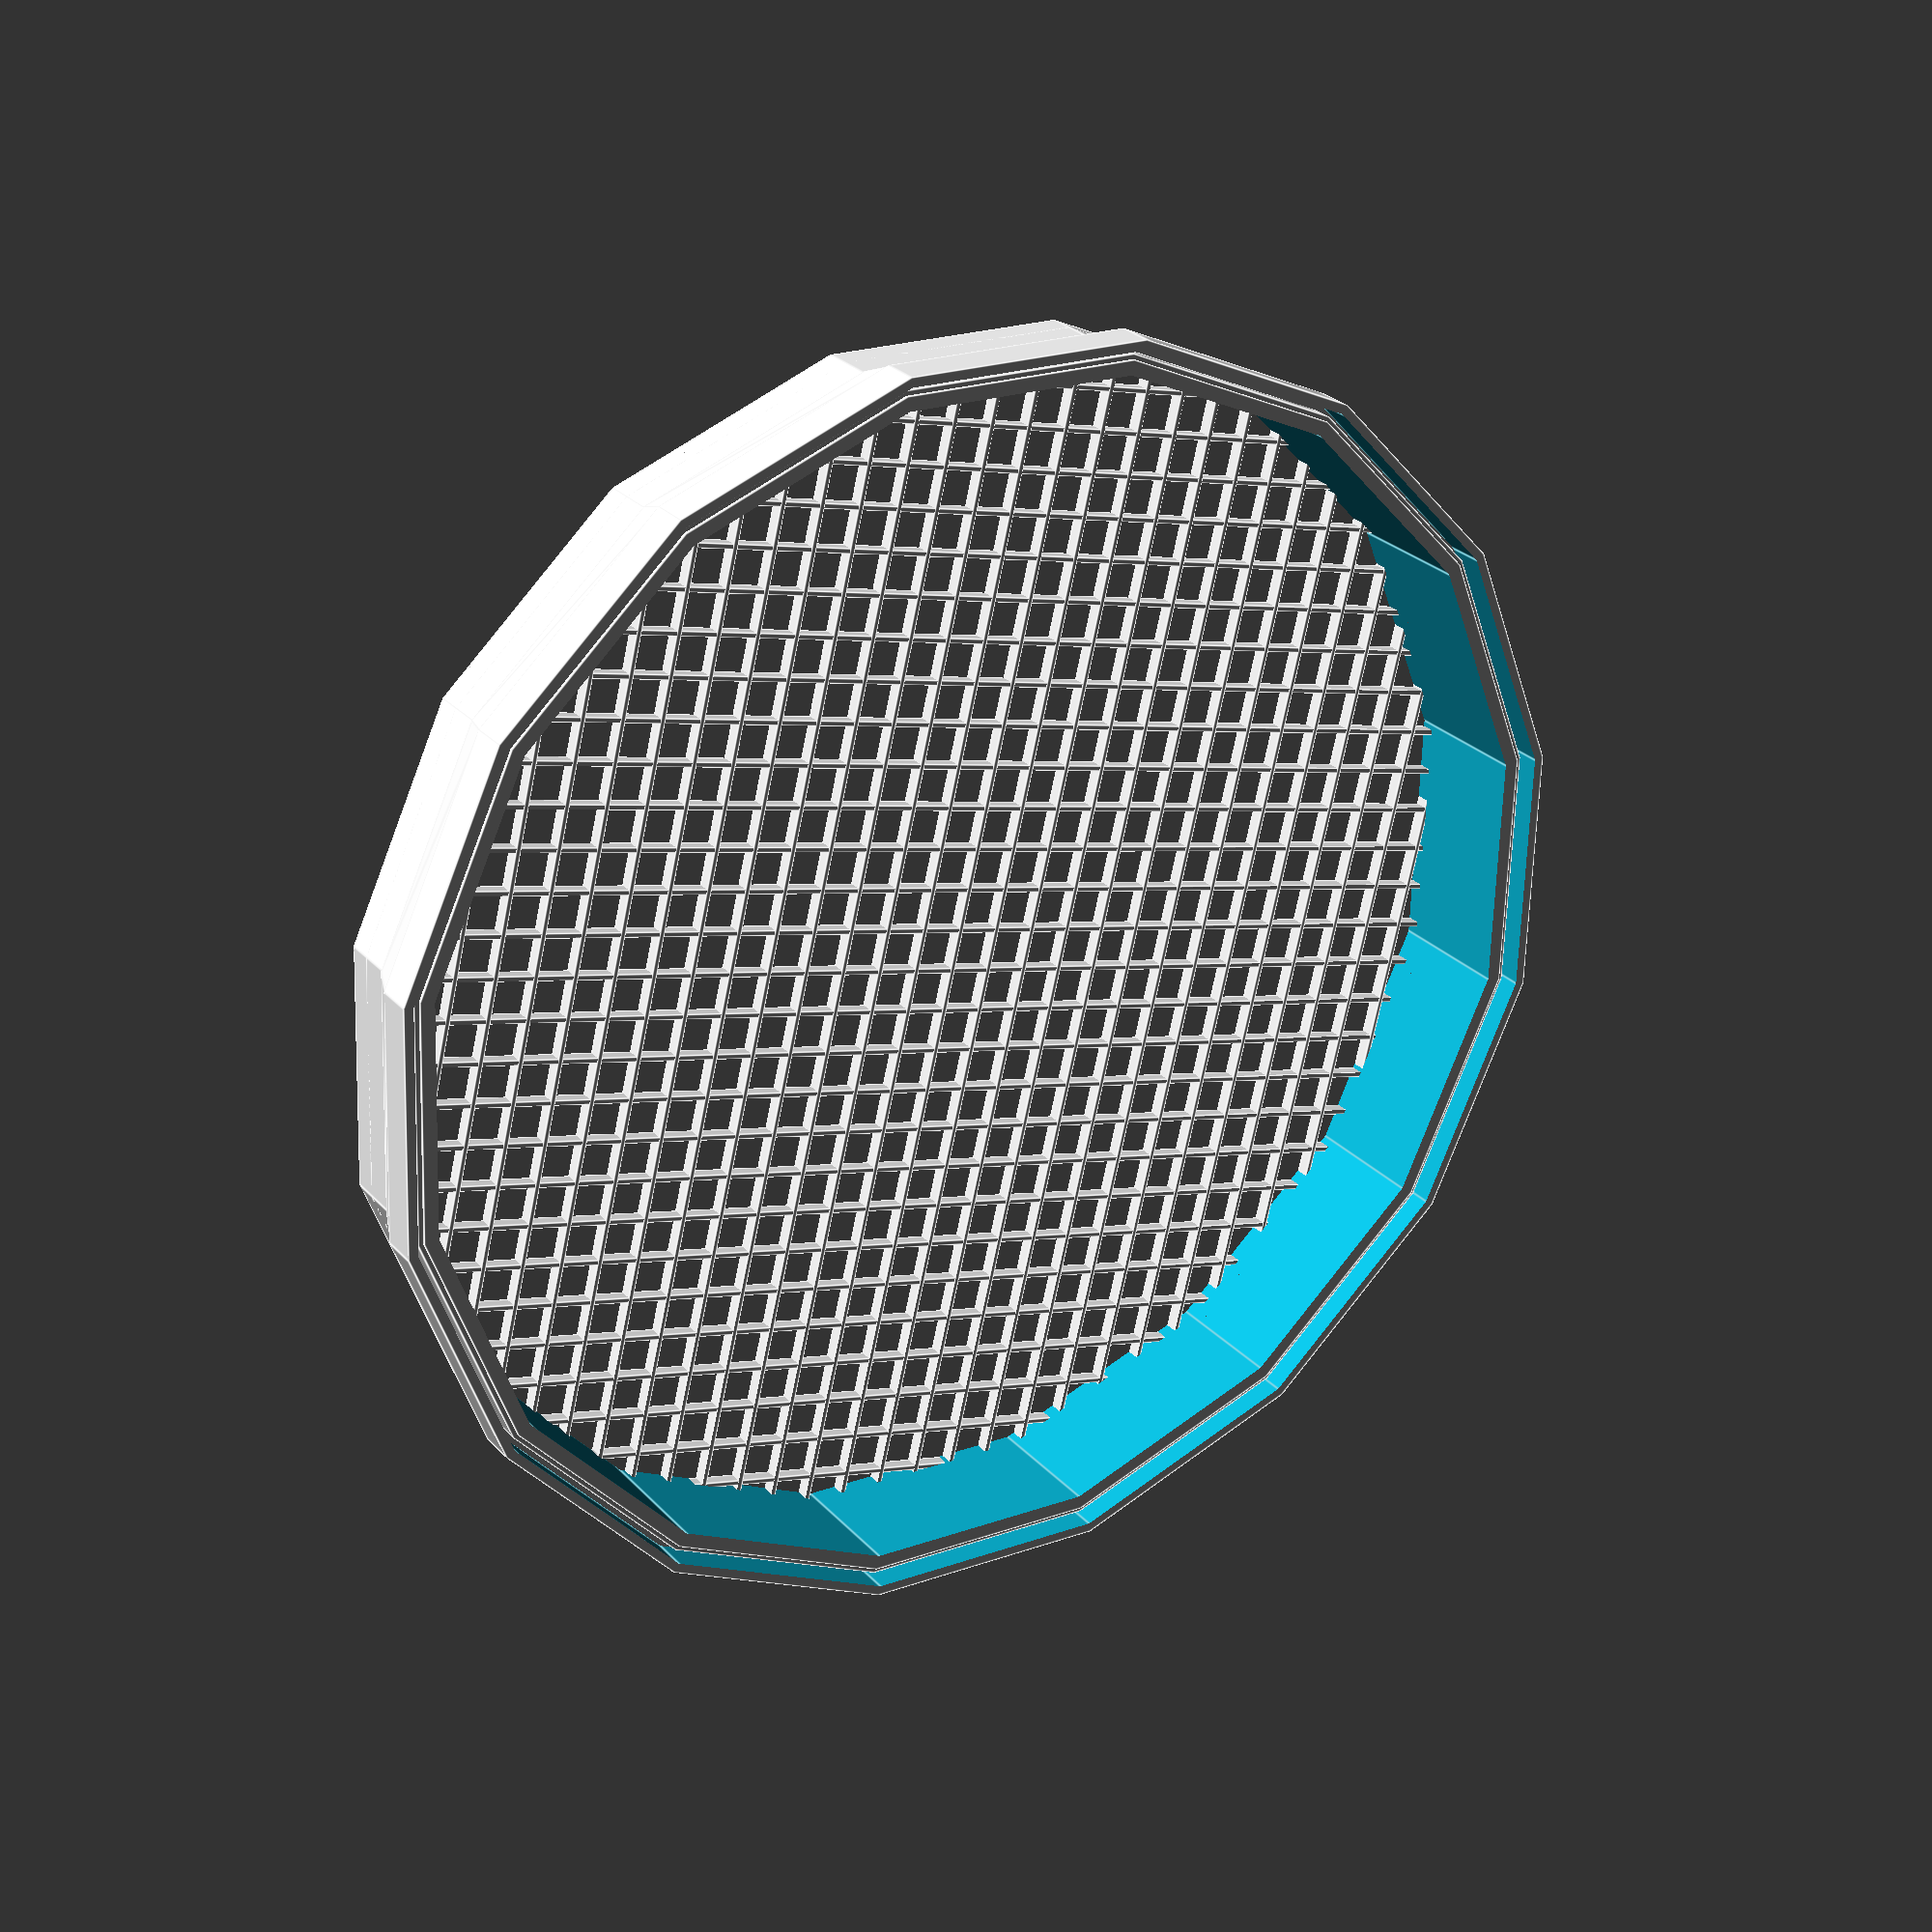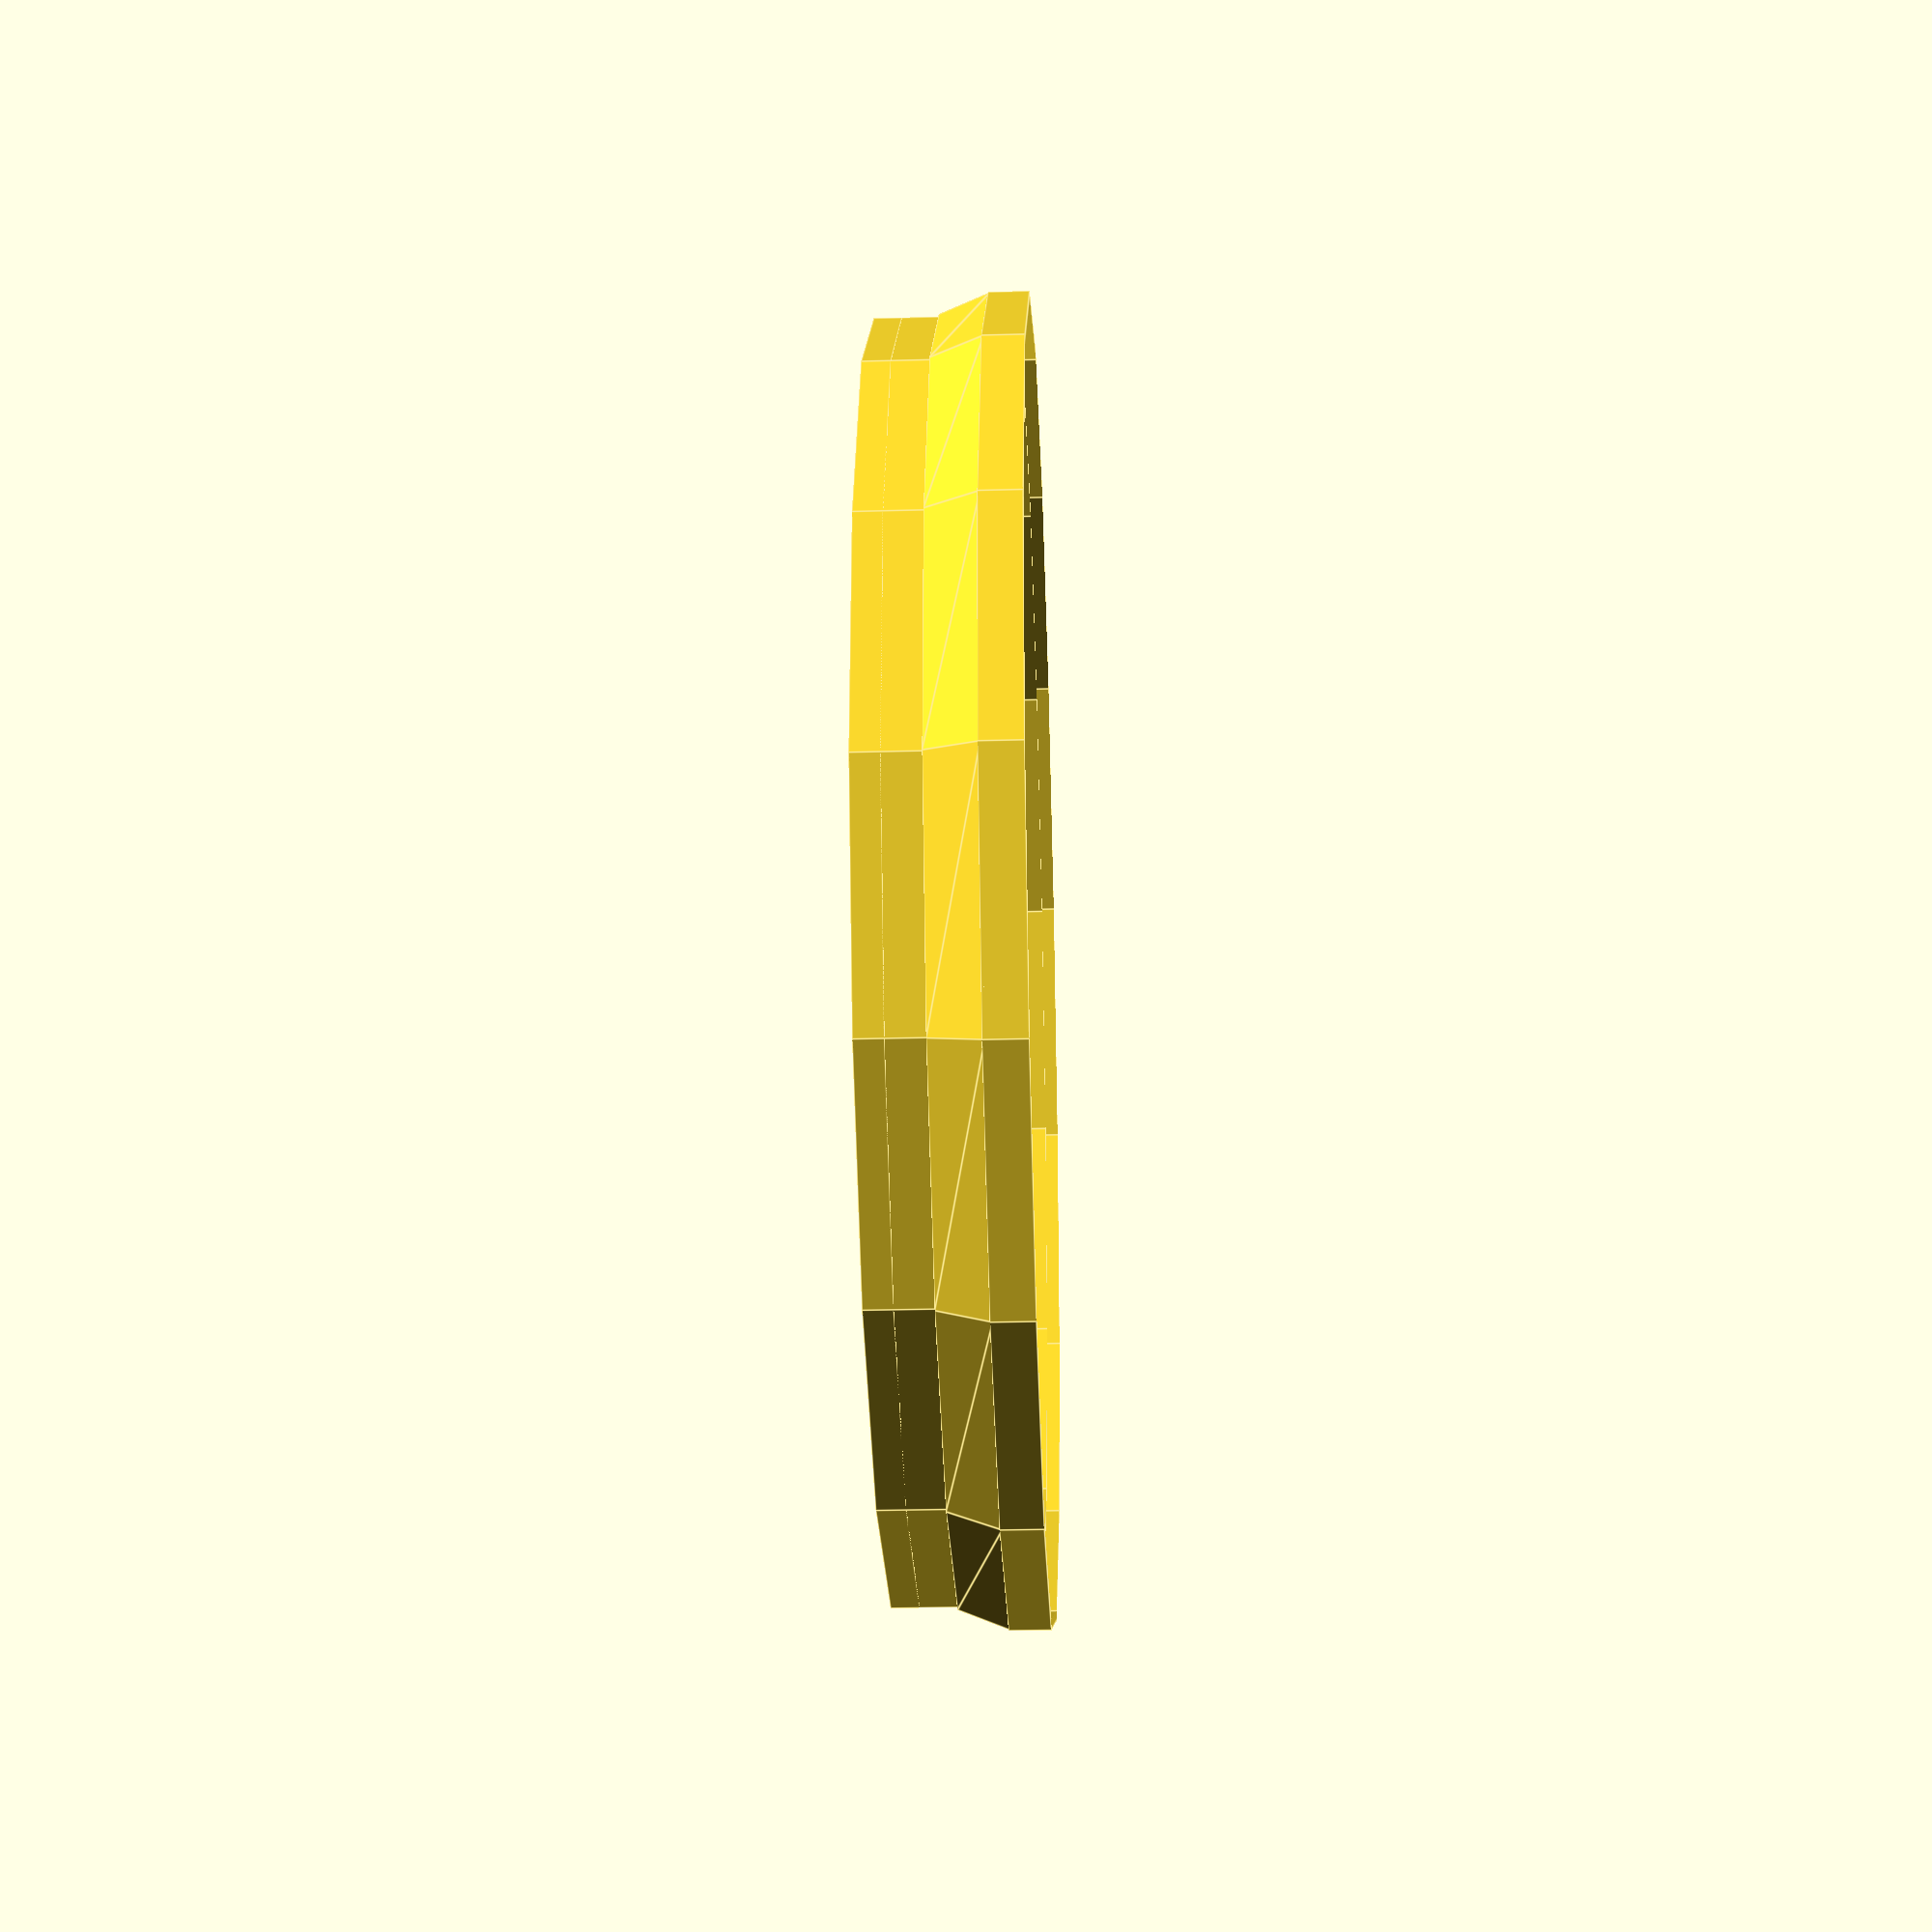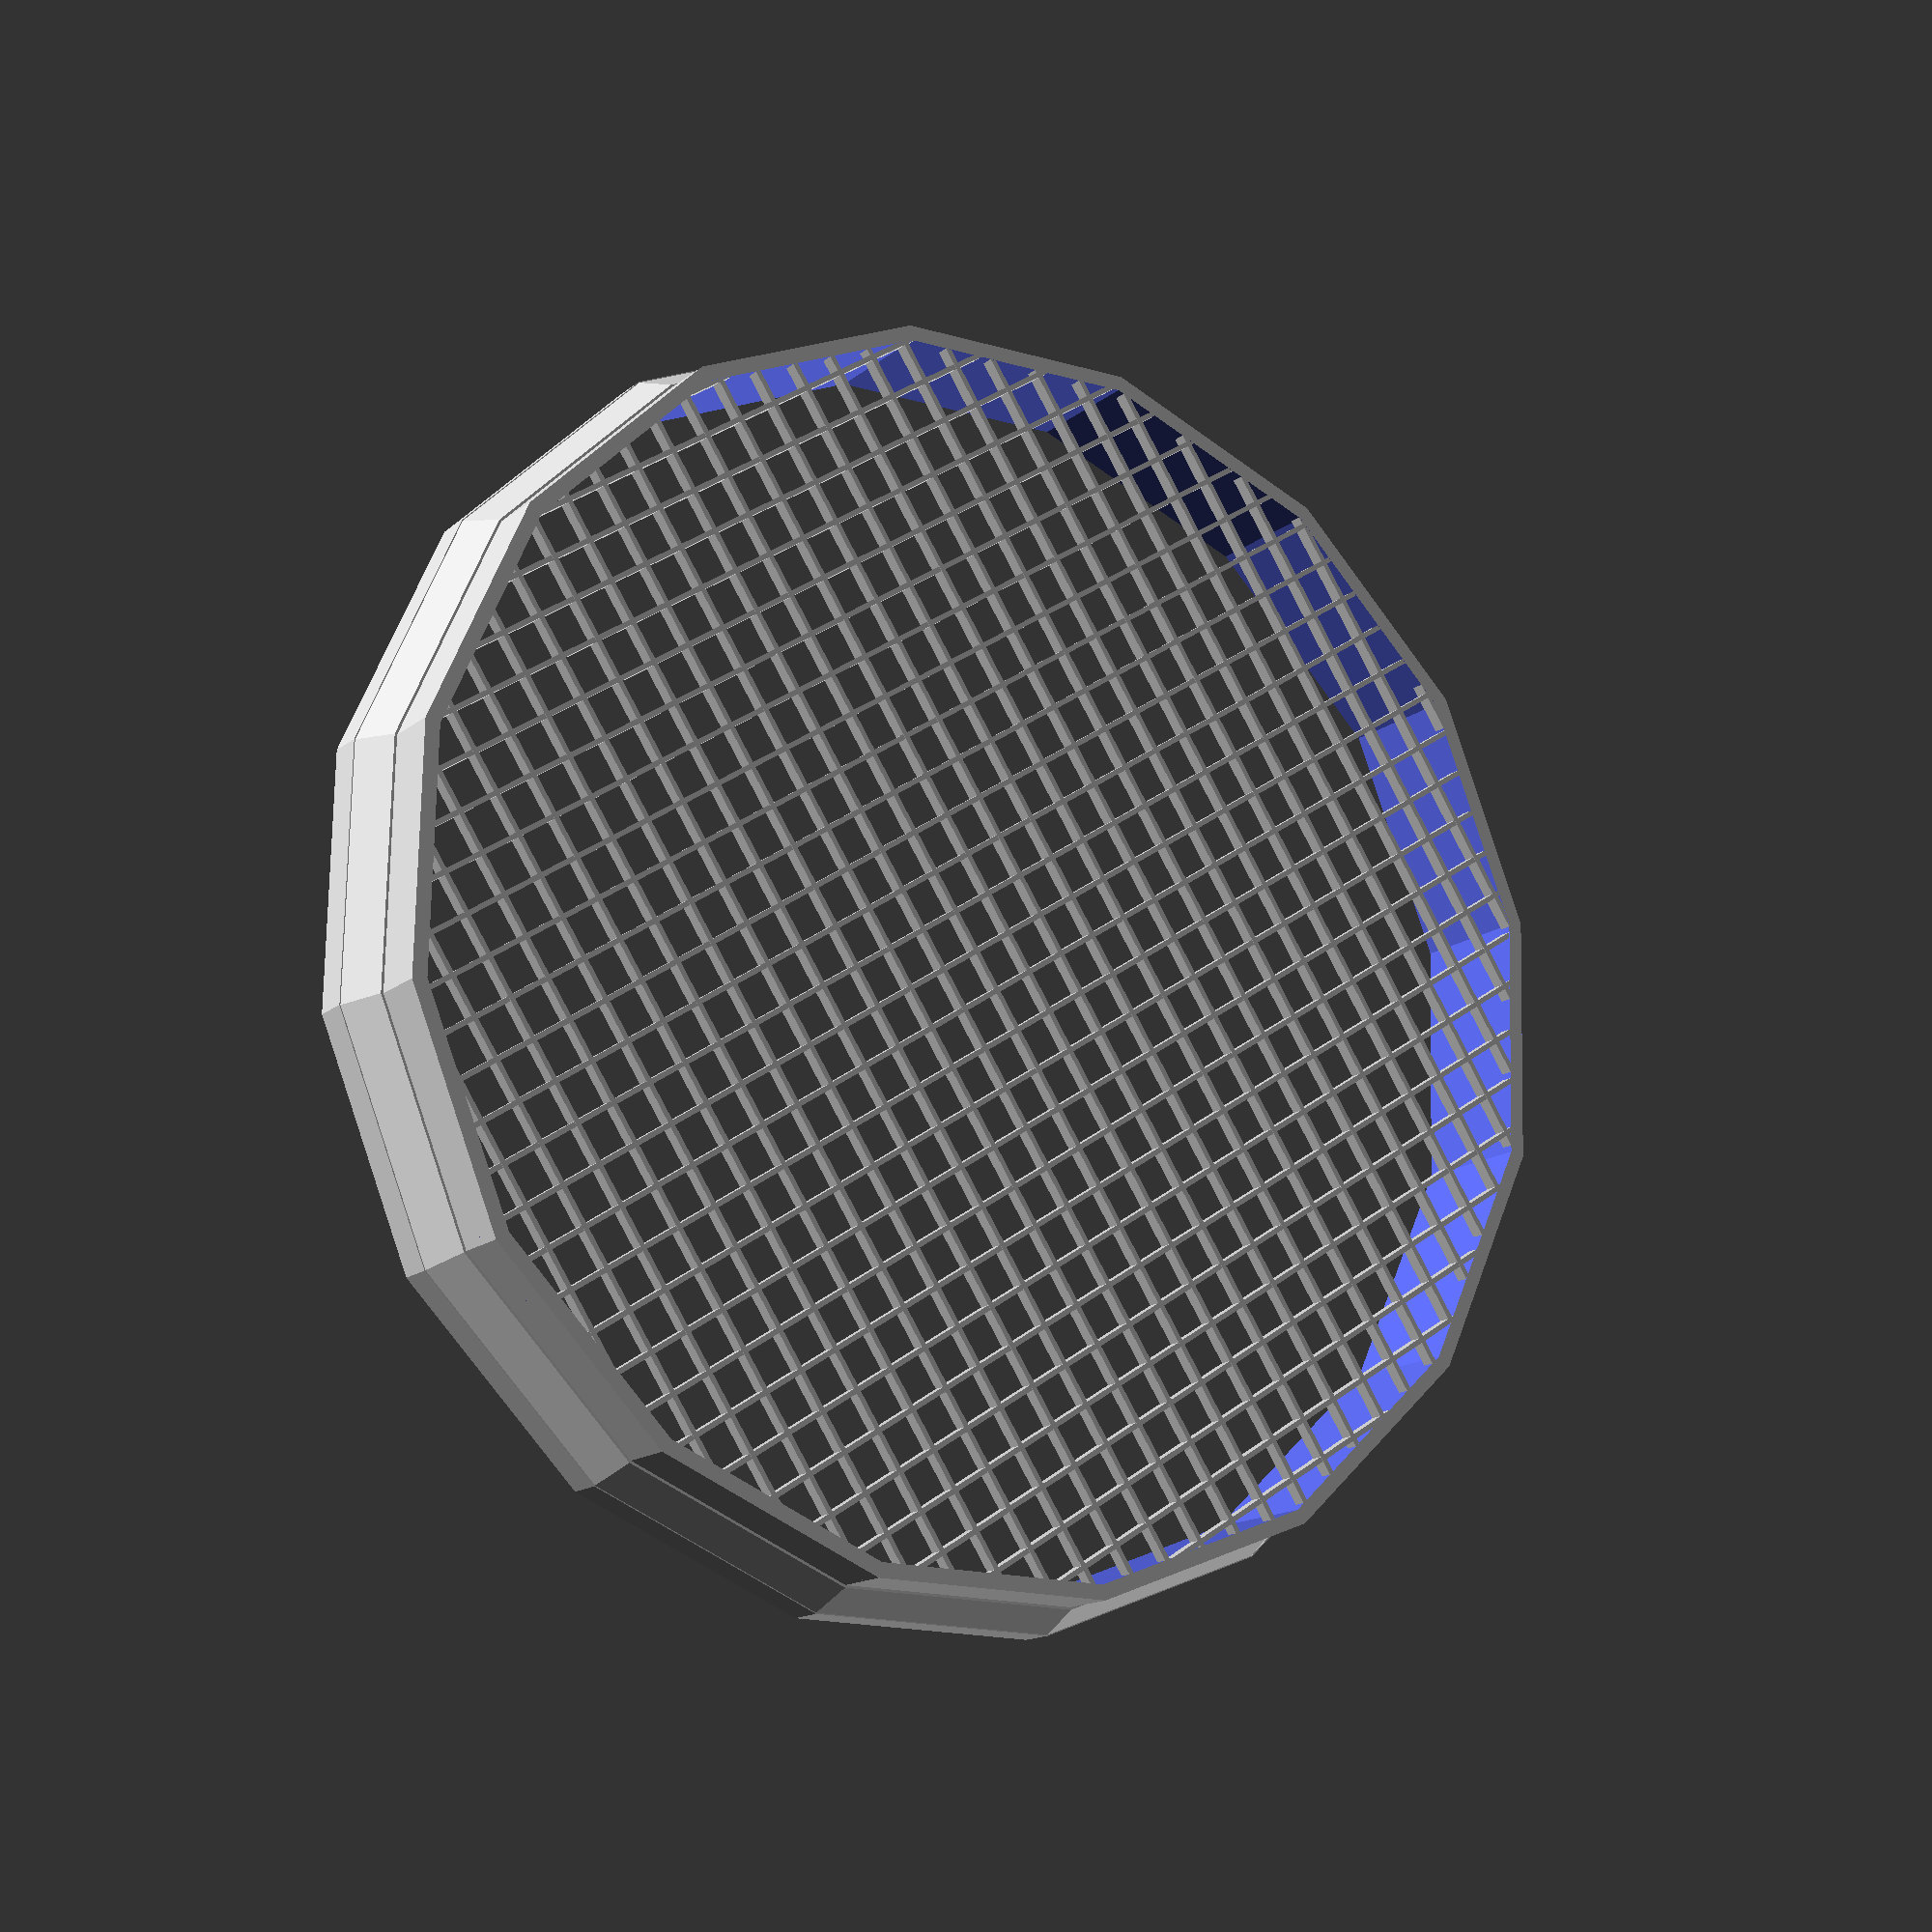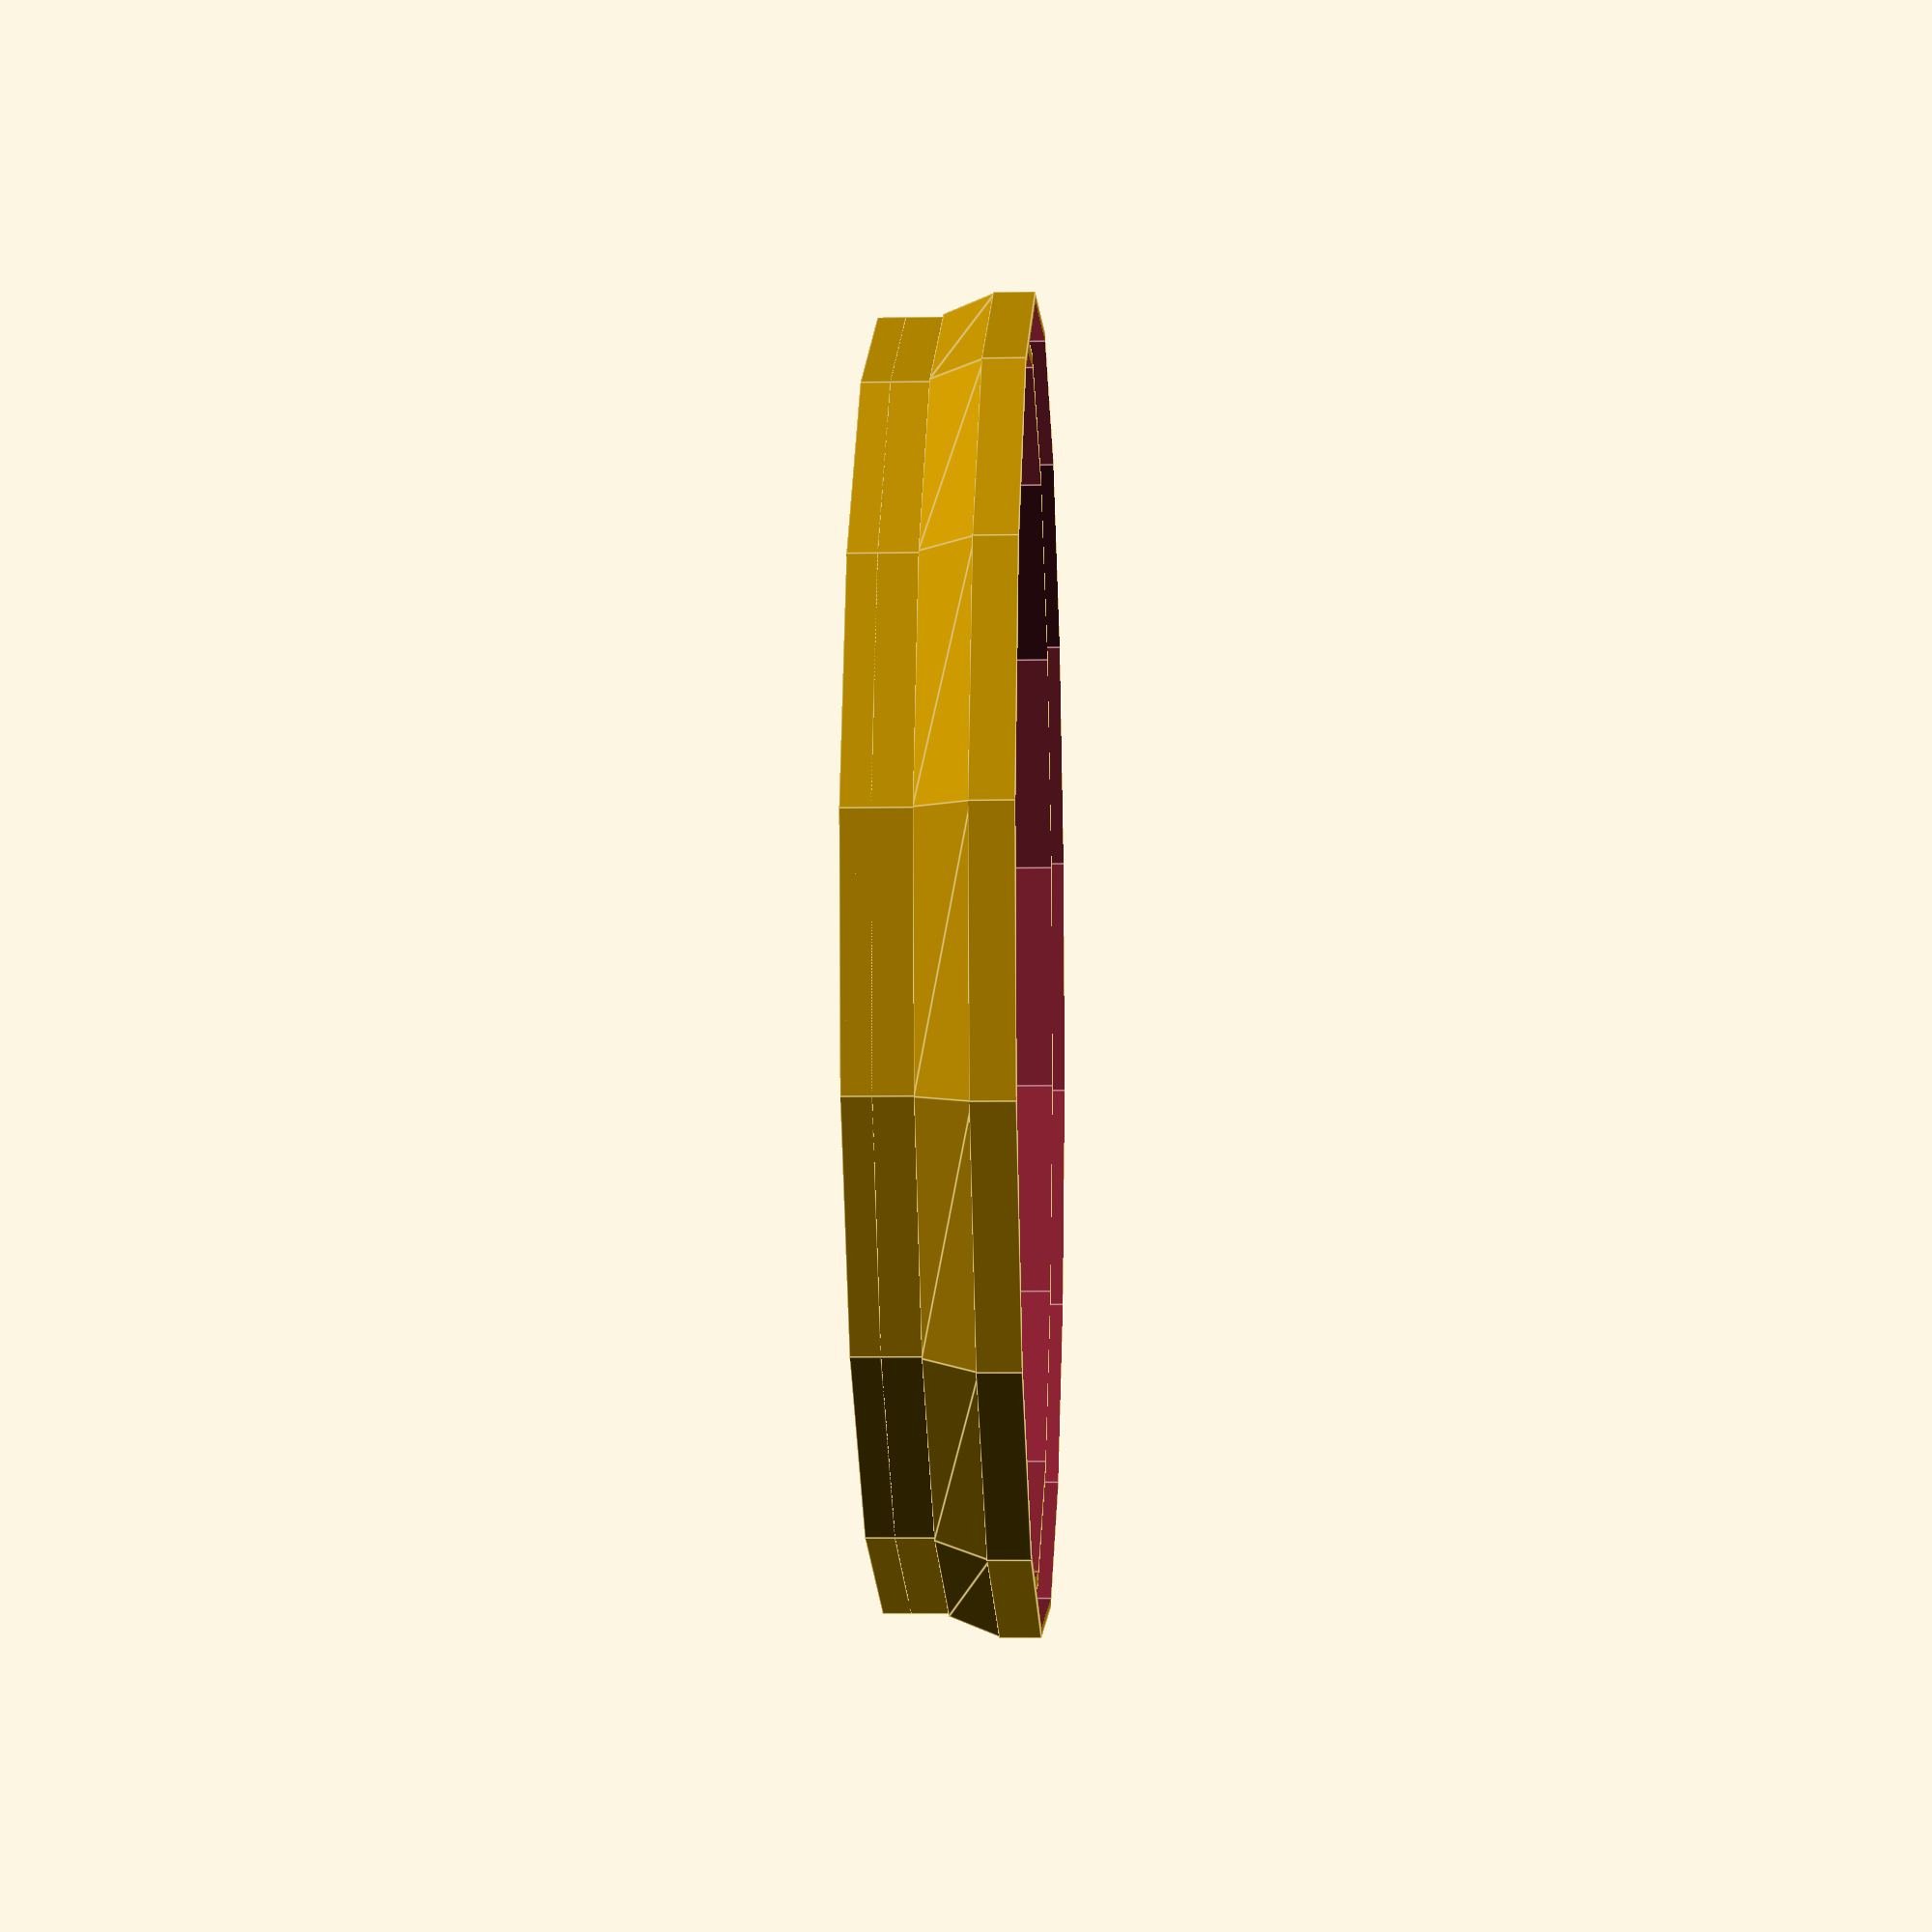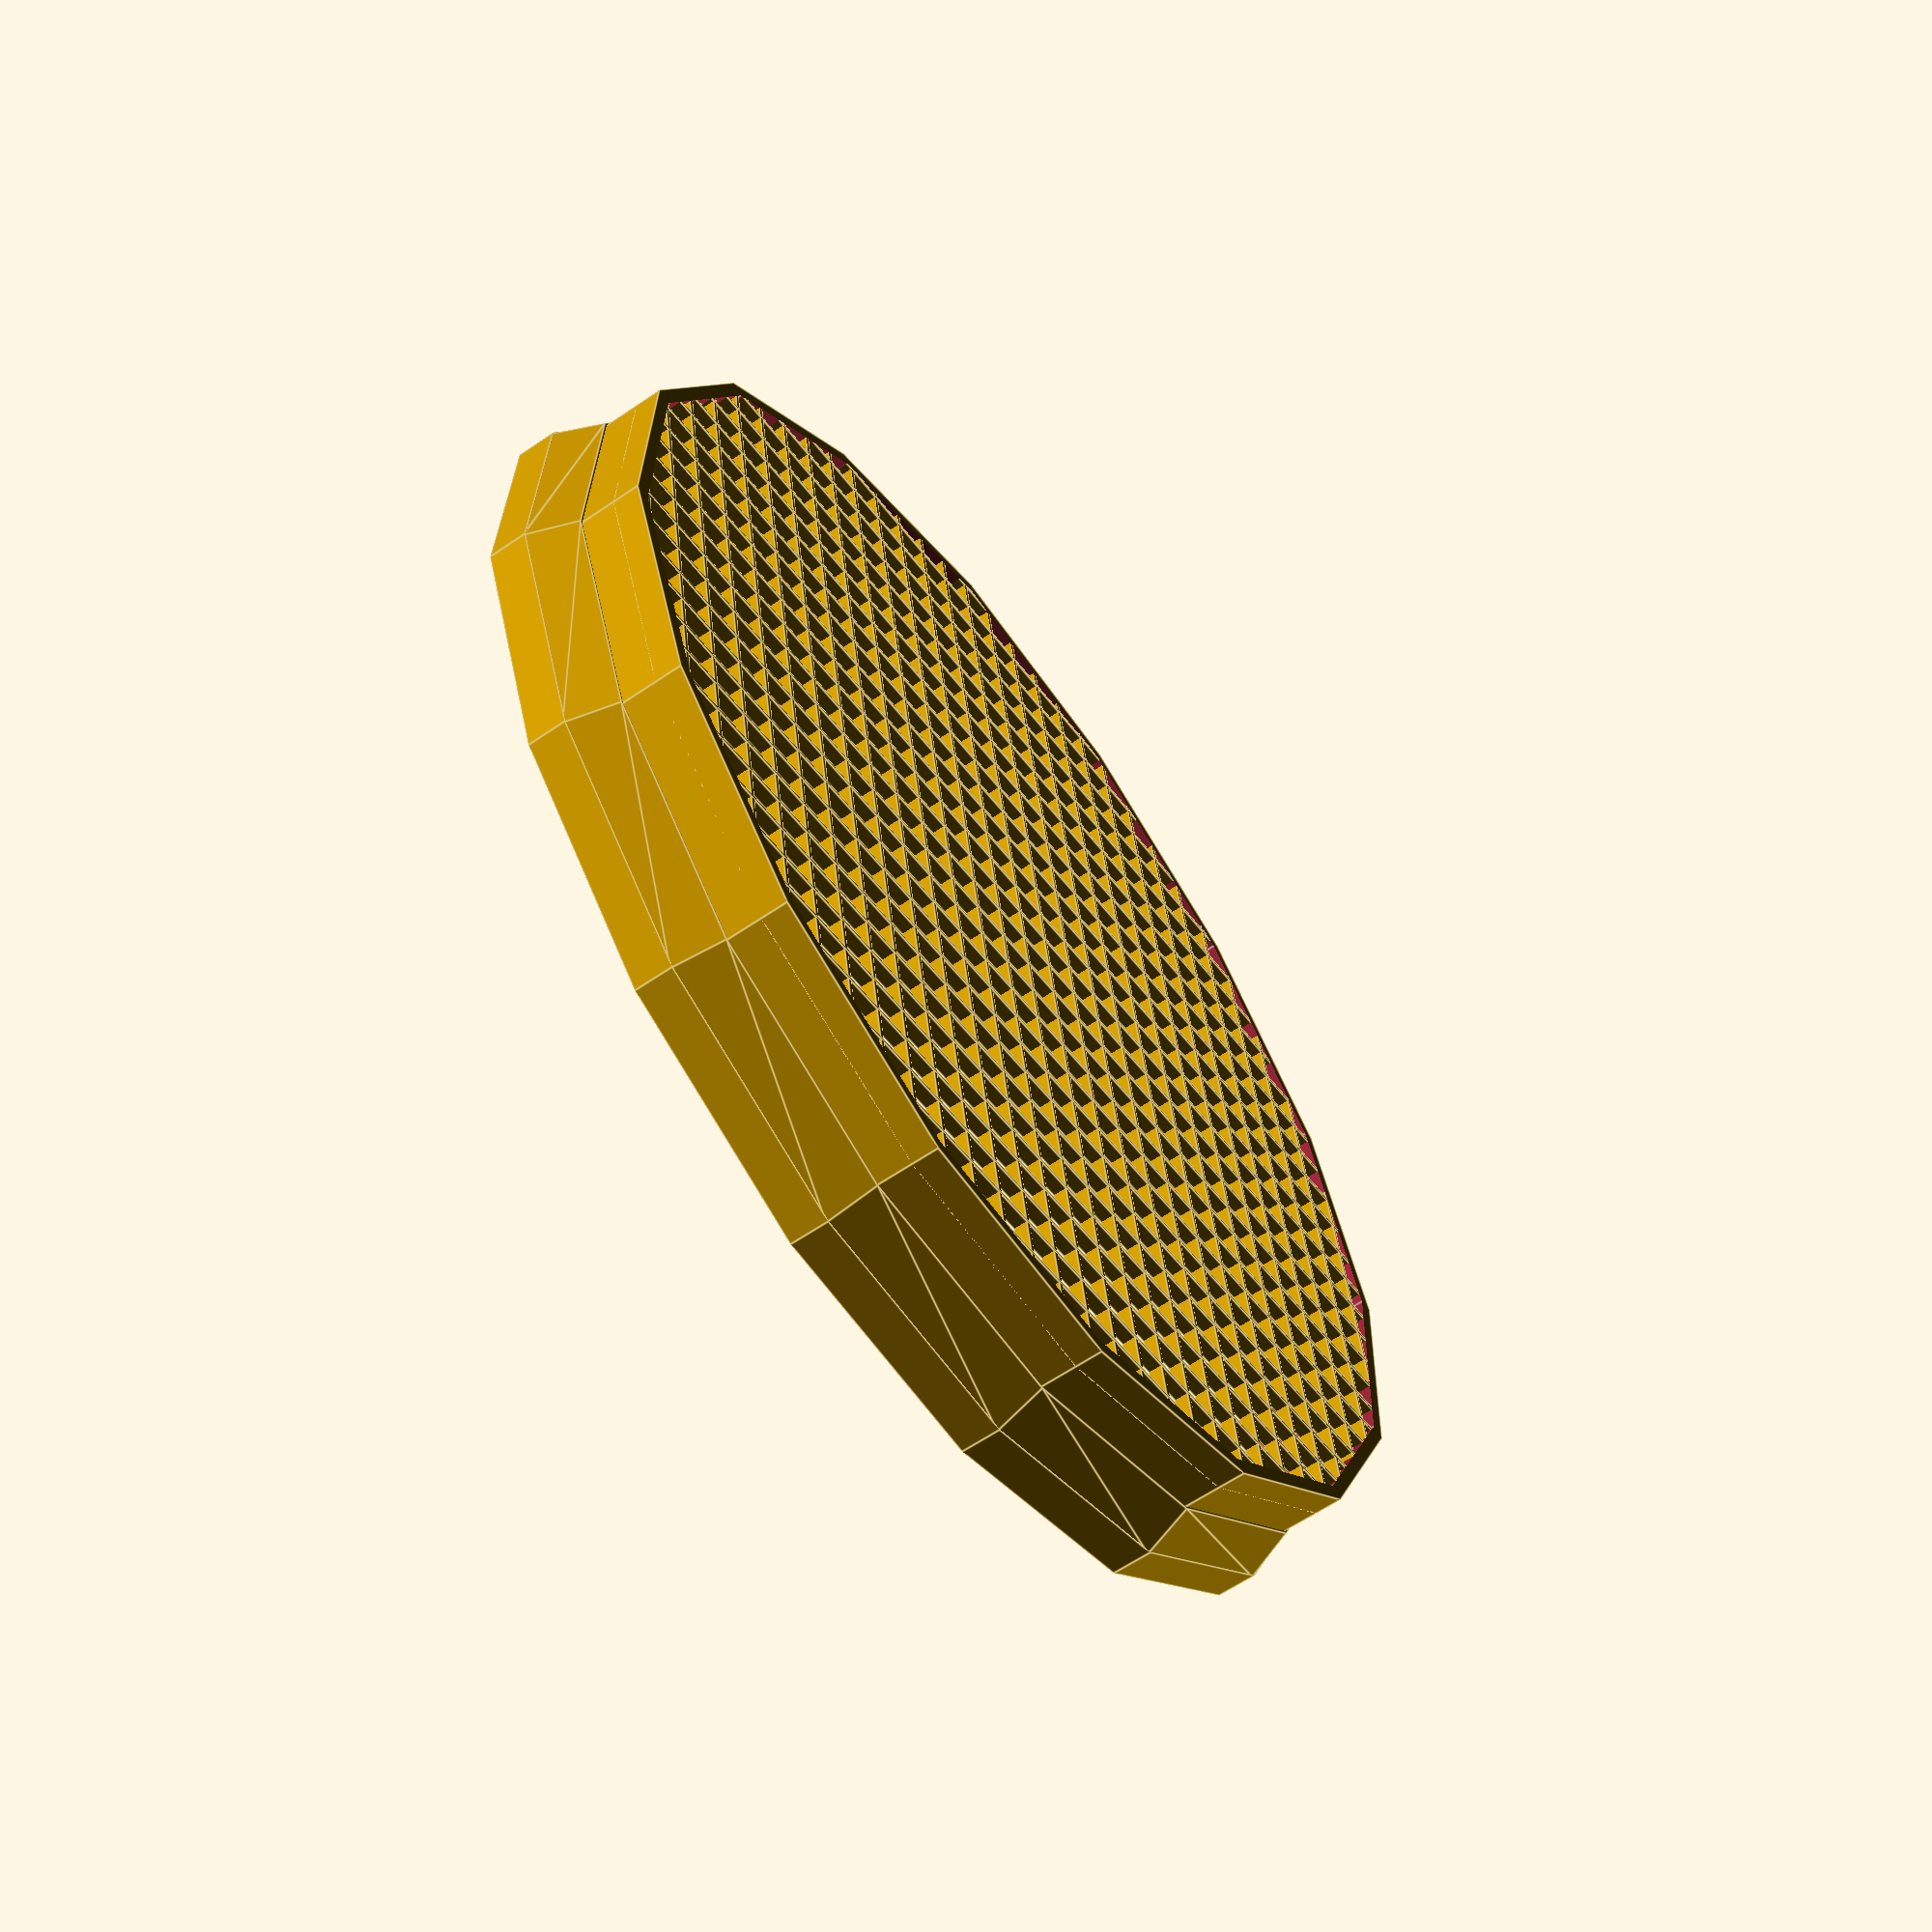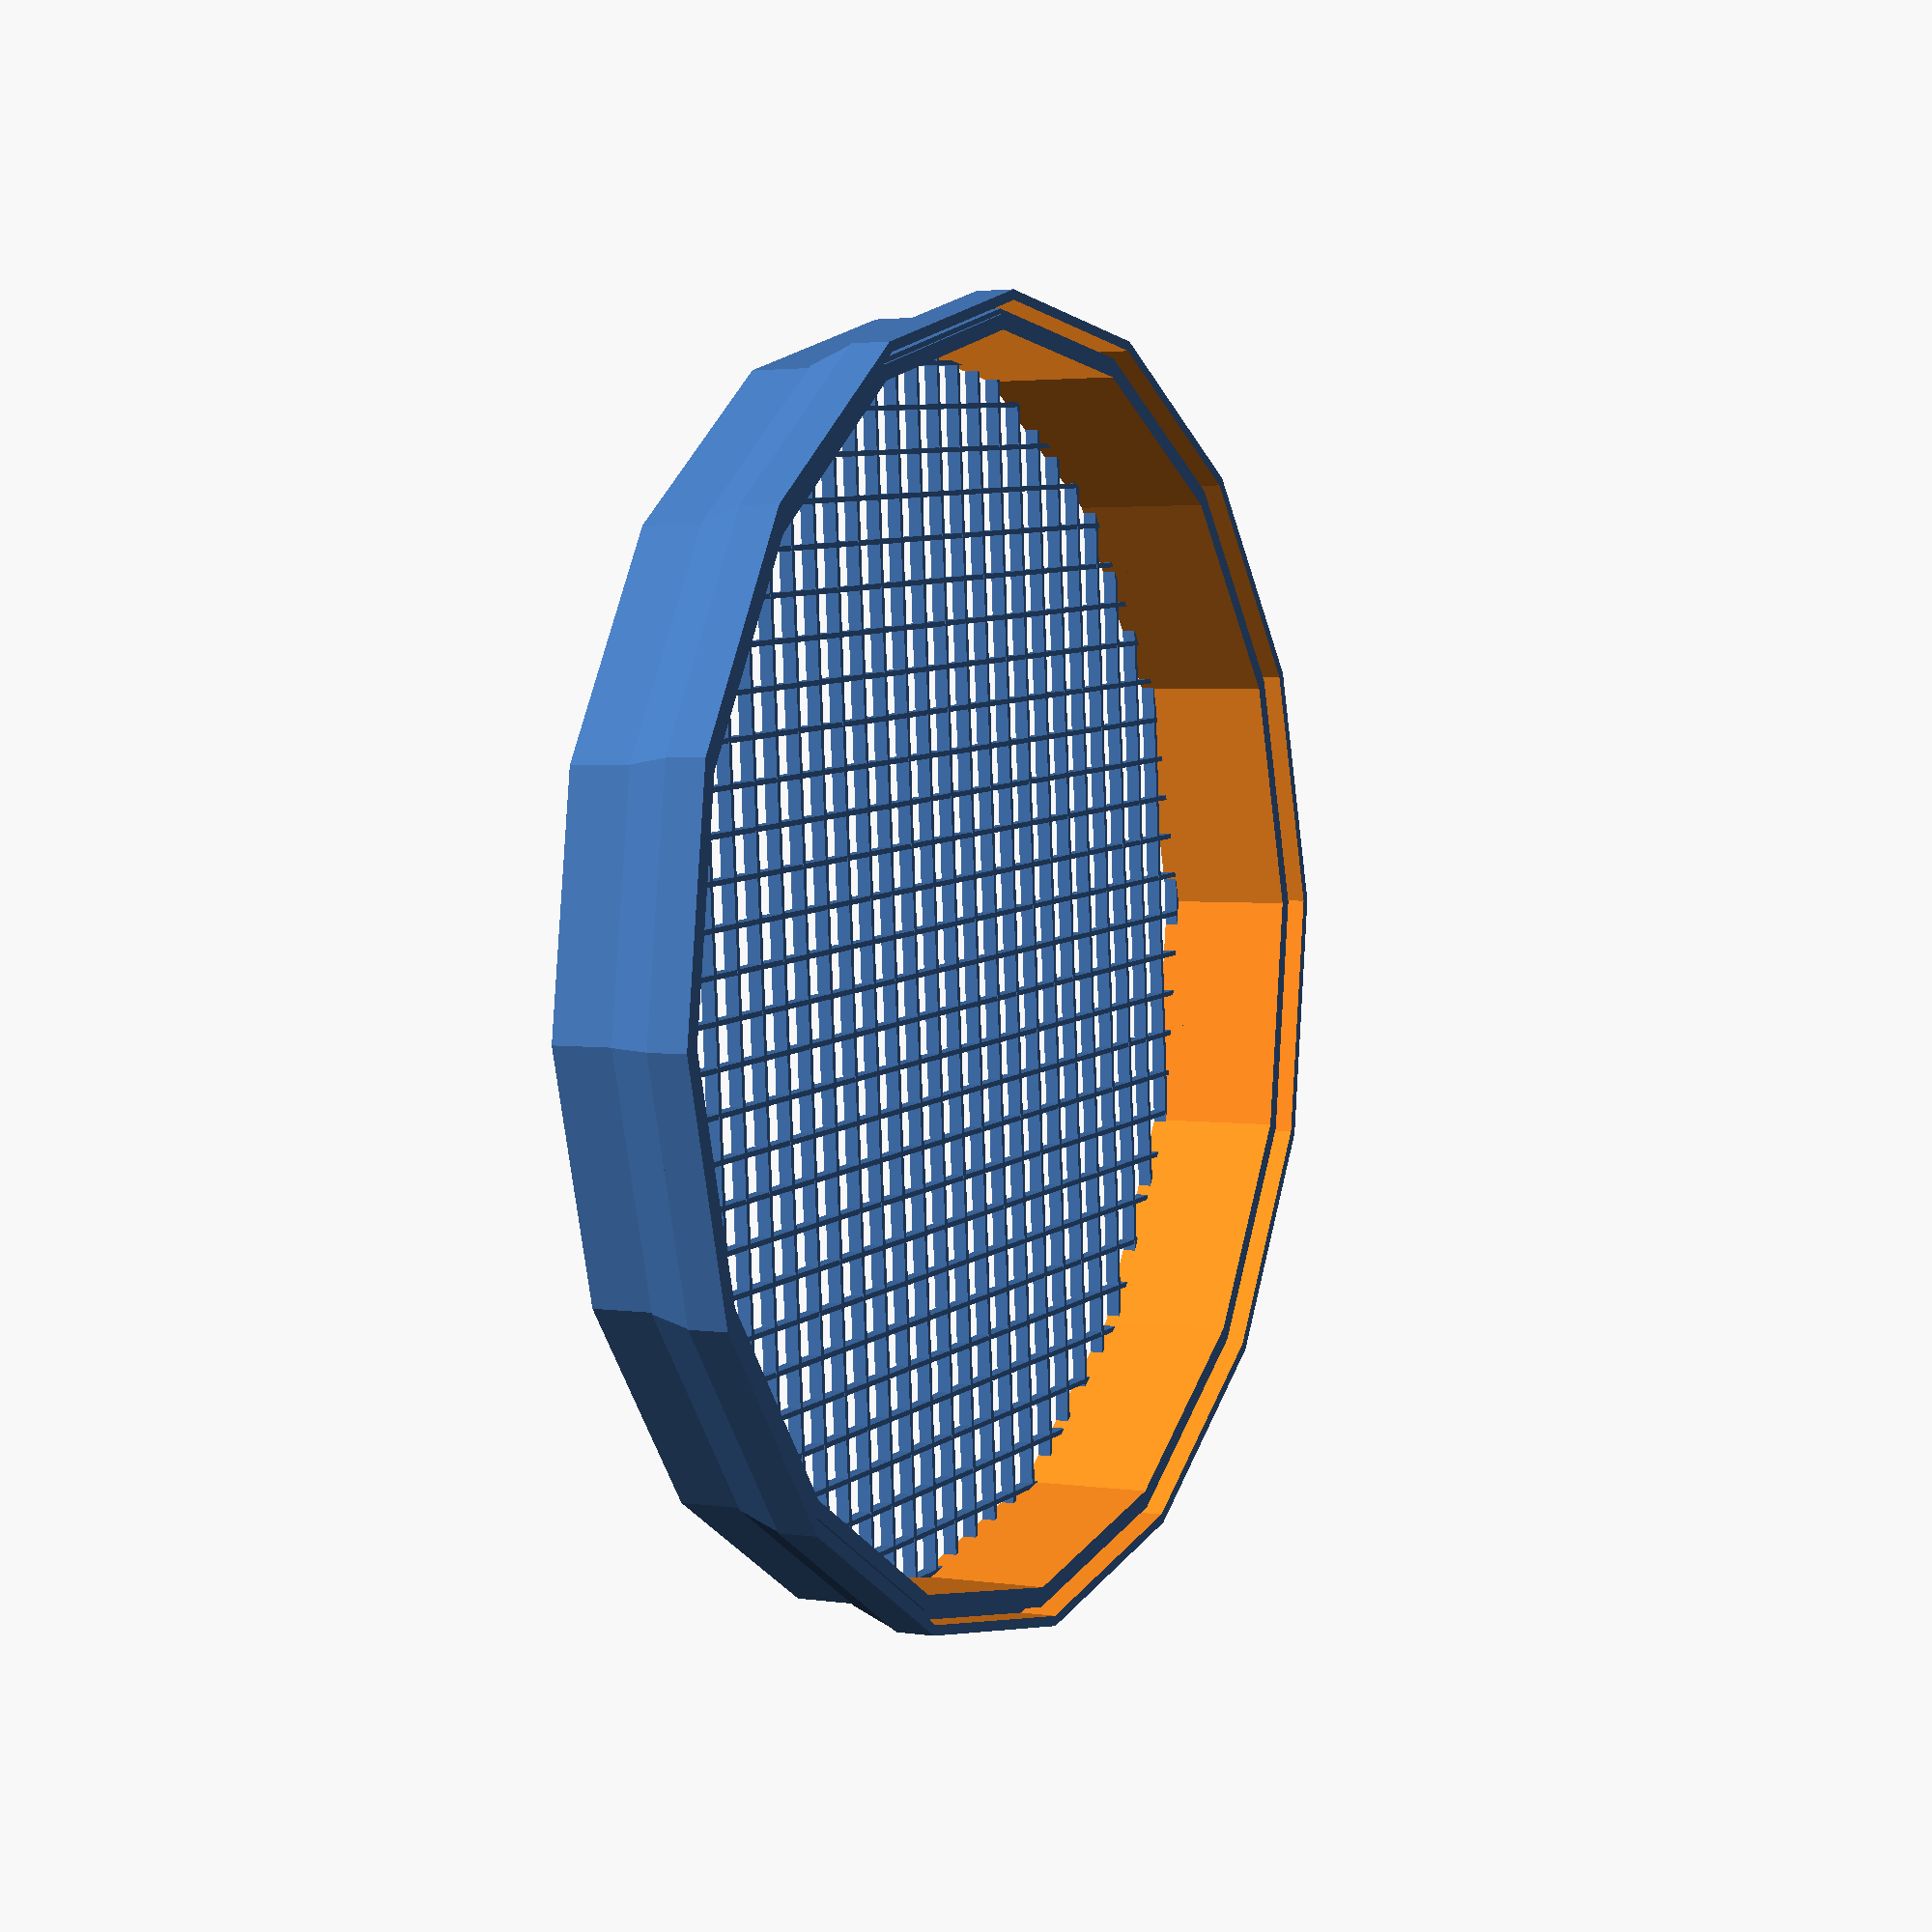
<openscad>
// Custom Screen to fill a hole (c) 2013 David Smith
// licensed under the Creative Commons - GNU GPL license.
// http://www.thingiverse.com/thing:112117

/* [Hole] */

// Hole Shape 
shape= 16; // [ 3:Triangle, 4:Square, 5:Pentagon, 6:Hexagon, 8:Octagon, 16:Rough Circle, 128:Smooth Circle ]

// Diameter of a circle connecting all the points definiting your hole's shape (mm). 
diameter = 100; 

// Hole depth (mm)
depth = 10 ; 

// Width of the screen's frame (mm).
frame_thickness = 1.2;

// Size of the border (mm). Only 'flush' screens have borders. 
border_size = 2.4;

//Include nubs for tight fitting on circles
nubs = 0; //[0:1]

/* [Screen] */

// Spacing between mesh threads (mm). 
mesh_space=3;

//How thick to draw the mesh in terms of the extrusion width
mesh_thick=1; //[1:10]

// Thickness of the screen (mm). It should be a multiple of your slicer's layer height for best results.
mesh_height=2.2; 

// Screen is flush to the surface or recessed.
indention = 0; // [0:Recessed, 1:Flush]

/* [Slicer] */

// The thickness of your slices (mm). Screen threads are a multiple of this for their height.
printer_layer_height = 0.20;  

// The shell or skin size of your slicer (mm) .
printer_skin_size =    0.4;

// The width of your extruded filament (mm). Screen threads are a multiple of this for their width. 
printer_extrusion_width = 0.4;

/* [Hidden] */
 
smooth = shape;

custom_shape_screen();

module custom_shape_screen() {
union() {
	difference() {   
		union() {
			cylinder(h=depth+1, r=diameter/2, $fn=smooth);		

			if (indention == 1)  
				// Brim if screen is flush and at the bottom 
				cylinder(h=frame_thickness, r=(border_size + diameter/2), $fn=smooth);
			else
			{
				// OR add a small brim on the bottom side (that prints on top)
				translate([0,0,depth-printer_extrusion_width*3])
				{
					union()
					{
					cylinder(h=printer_skin_size*5, r=(printer_extrusion_width + diameter/2), $fn=smooth);
		translate([0,0,-printer_skin_size*9.5])
									cylinder(h=printer_skin_size*10,
									r2=((printer_extrusion_width + diameter + 8* printer_extrusion_width)/2),
									r1=((printer_extrusion_width + diameter)/2),
									center=false,
								   $fn=smooth);
					}
					difference()
					{
						cylinder(h=printer_skin_size*8, 
								r=((printer_extrusion_width + diameter + 8* printer_extrusion_width)/2), 
								$fn=smooth);
						union()
						{
							cylinder(h=printer_skin_size*10, 
								r=((5*printer_extrusion_width + diameter)/2), 
								$fn=smooth);
						}
					}
				}
			}
		}

		translate([0,0,-1])
		cylinder(h=depth+3, r=(diameter/2)-frame_thickness, $fn=smooth);
	}

	meshscreen_shape(h=mesh_height,
				mesh_w=printer_extrusion_width*mesh_thick,
				mesh_space=mesh_space,
				width=diameter,
				layer_h=printer_layer_height);

	// Make little nubs on the sides to tighten the fit a little (but only for circles).
	if (smooth > 8 && nubs > 0)
	for (i = [0:3]) {
		rotate(90*i,[0,0,1])
		translate([(diameter/2),0,depth/2])
		cube(size=[1,1,depth],center=true);
	}
}
}

module meshscreen_shape(h=2,mesh_w=1,mesh_space=2,width=60,layer_h){
	intersection(){
		cylinder(r=width/2,h,$fn=smooth);
		mesh_raw(h=h,mesh_w=mesh_w,mesh_space=mesh_space,width=width,layer_height=layer_h);
	}
	difference(){
		cylinder(r=width/2,h, $fn=smooth);
		translate([0,0,-h*0.05]) cylinder(r=width/2-0,h=h*1.1, $fn=smooth);
	}
}

module mesh_raw(h=2,mesh_w=1,mesh_space=2,width=50,layer_height){
	for ( j = [0 :(mesh_w+mesh_space): width] )
	{
	   	translate([0,0,0.01])translate([-width/2+j, 0, h/4])cube([mesh_w,width,h/2-layer_height/10],center=true);
		translate([0,0,0.01])translate([0, -width/2+j, h/4])cube([width,mesh_w,h/2],center=true);
	}
}

</openscad>
<views>
elev=334.2 azim=283.3 roll=328.3 proj=p view=edges
elev=27.3 azim=79.7 roll=272.3 proj=p view=edges
elev=194.3 azim=122.4 roll=30.5 proj=p view=solid
elev=185.9 azim=119.0 roll=267.0 proj=p view=edges
elev=60.8 azim=8.9 roll=125.2 proj=p view=edges
elev=357.2 azim=86.0 roll=297.9 proj=p view=solid
</views>
